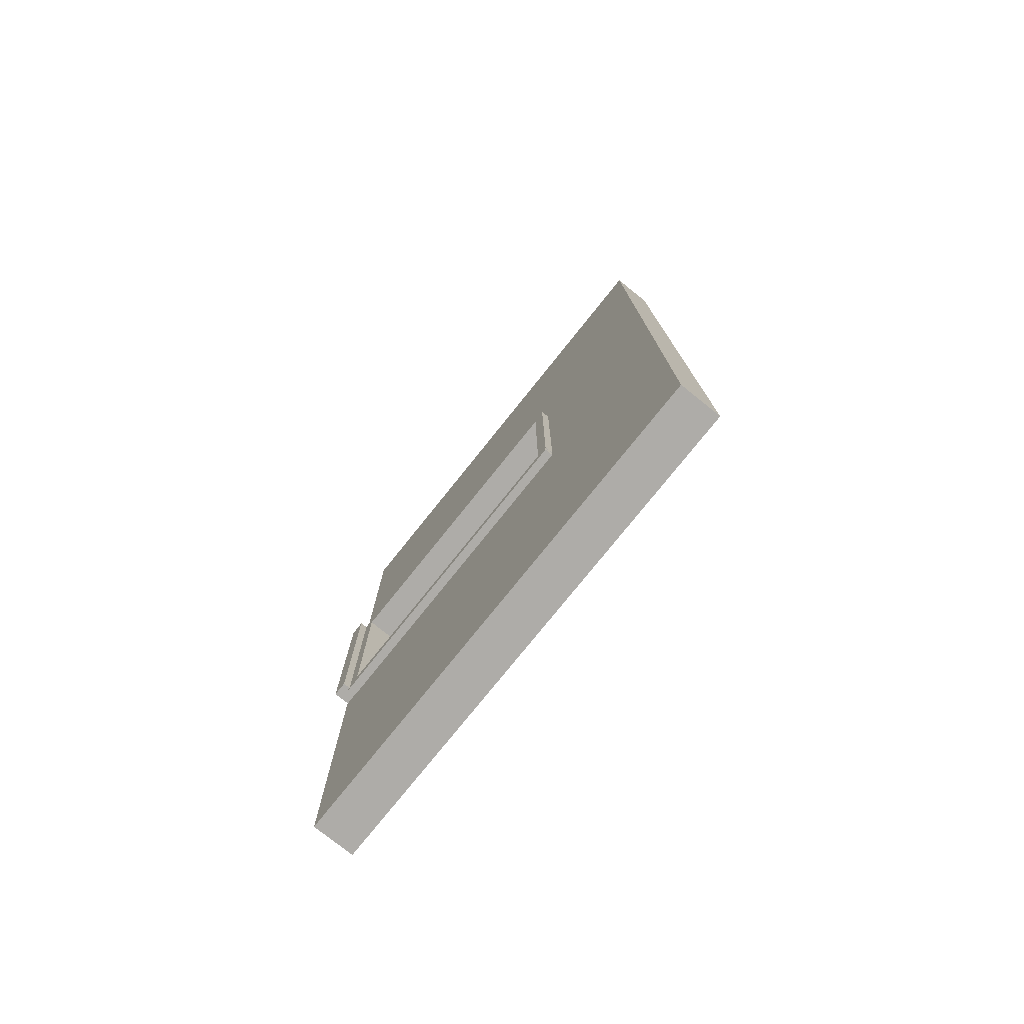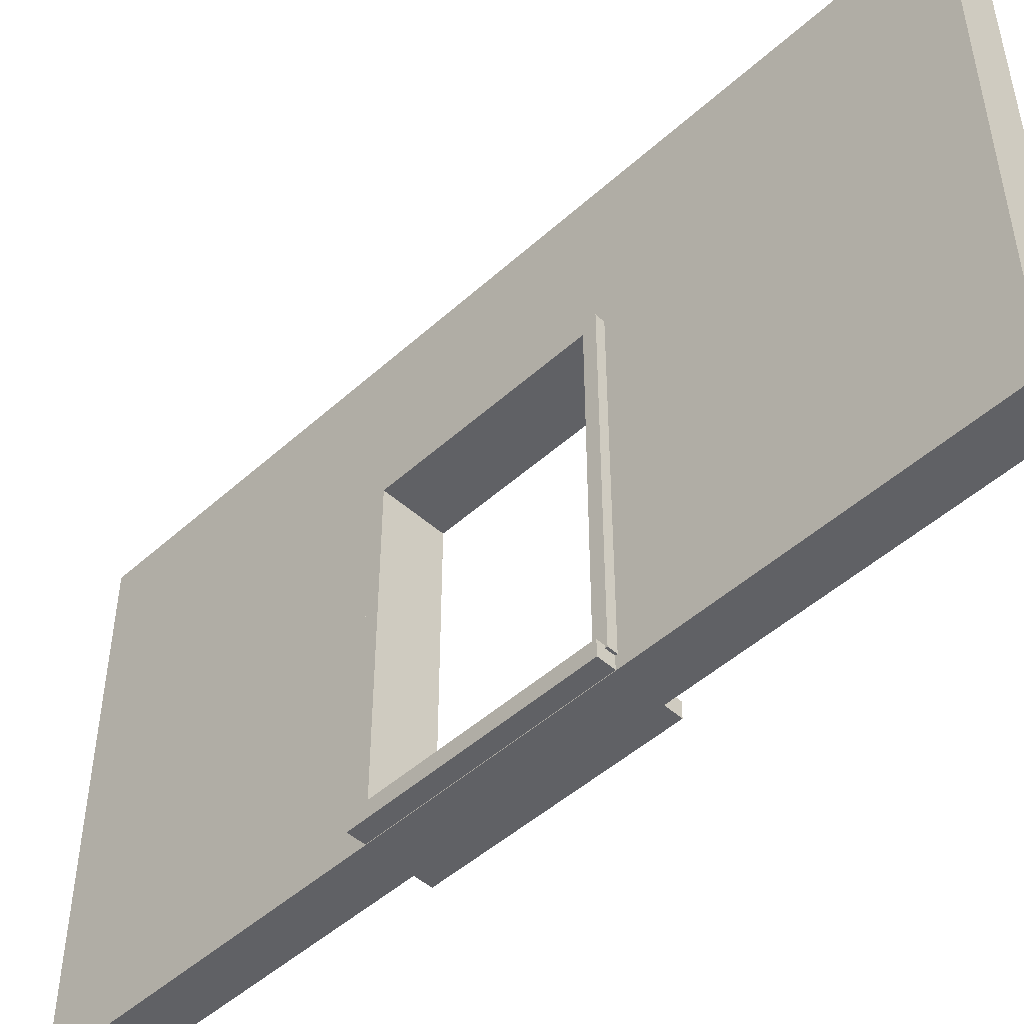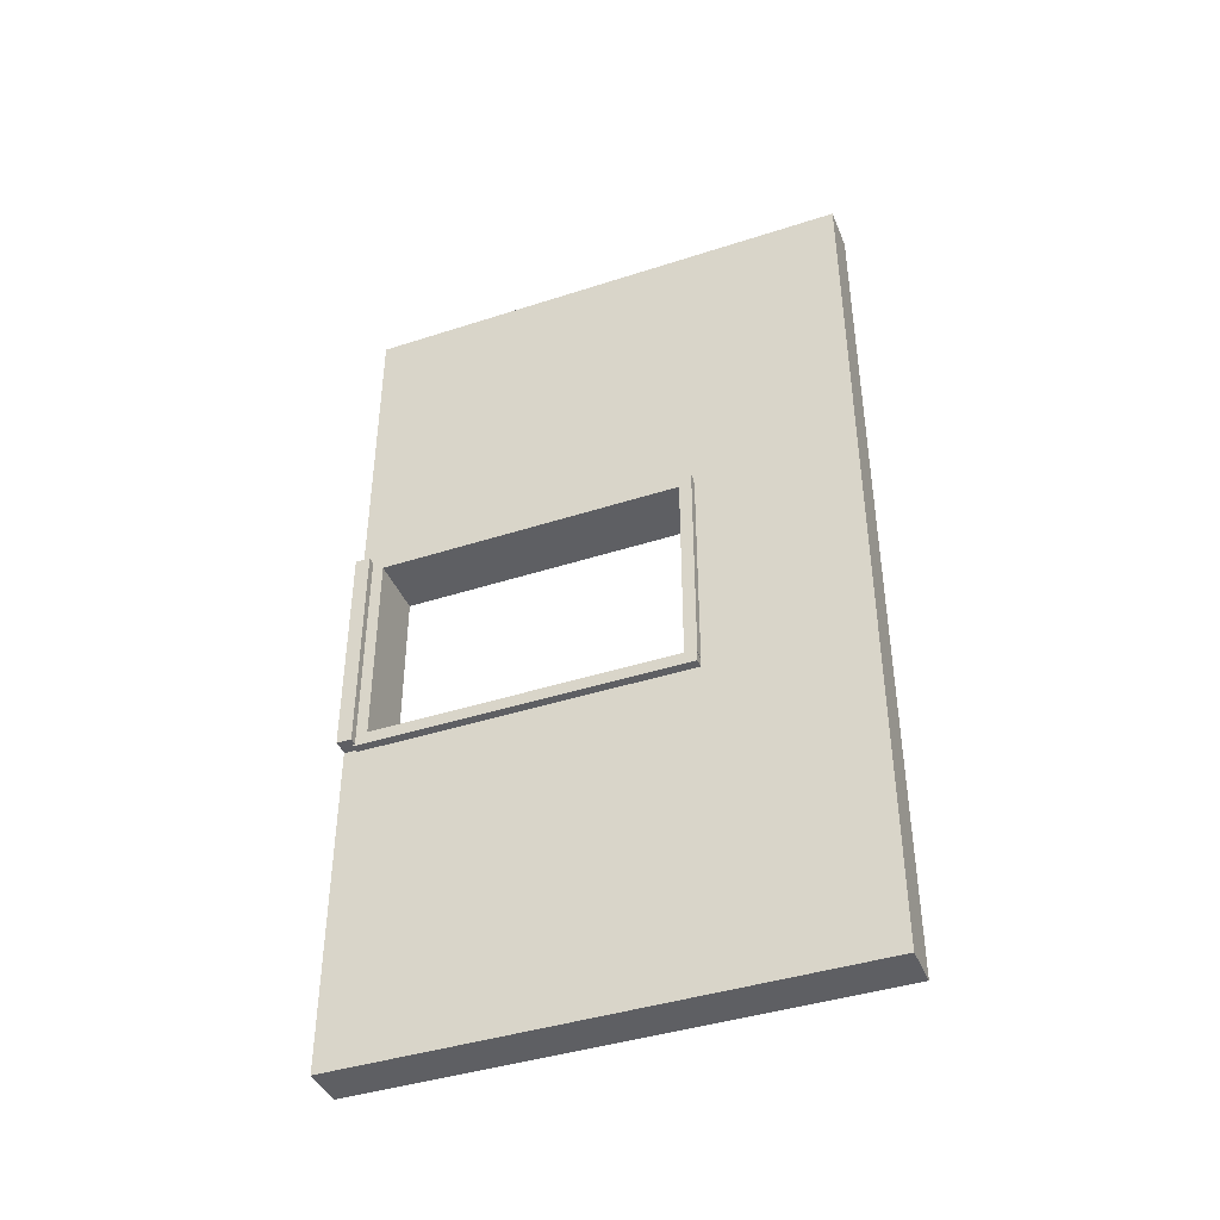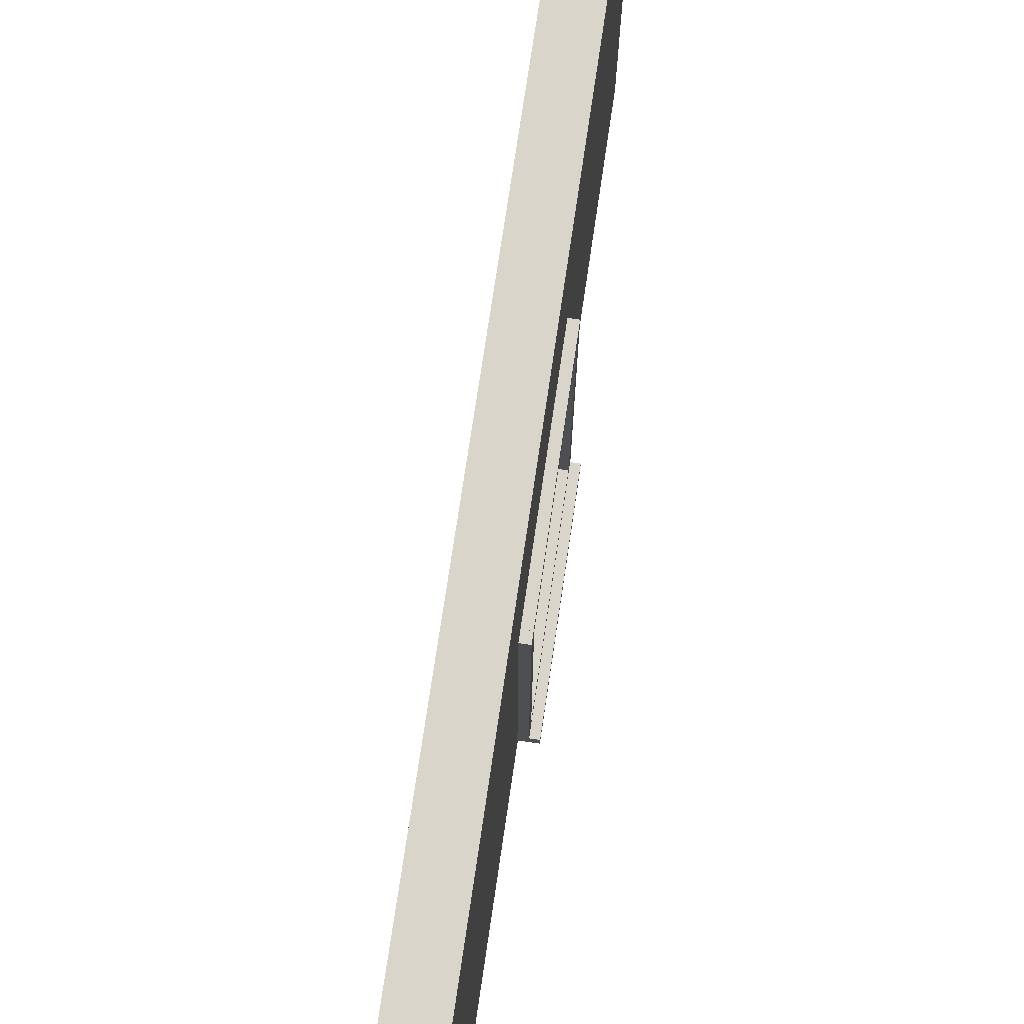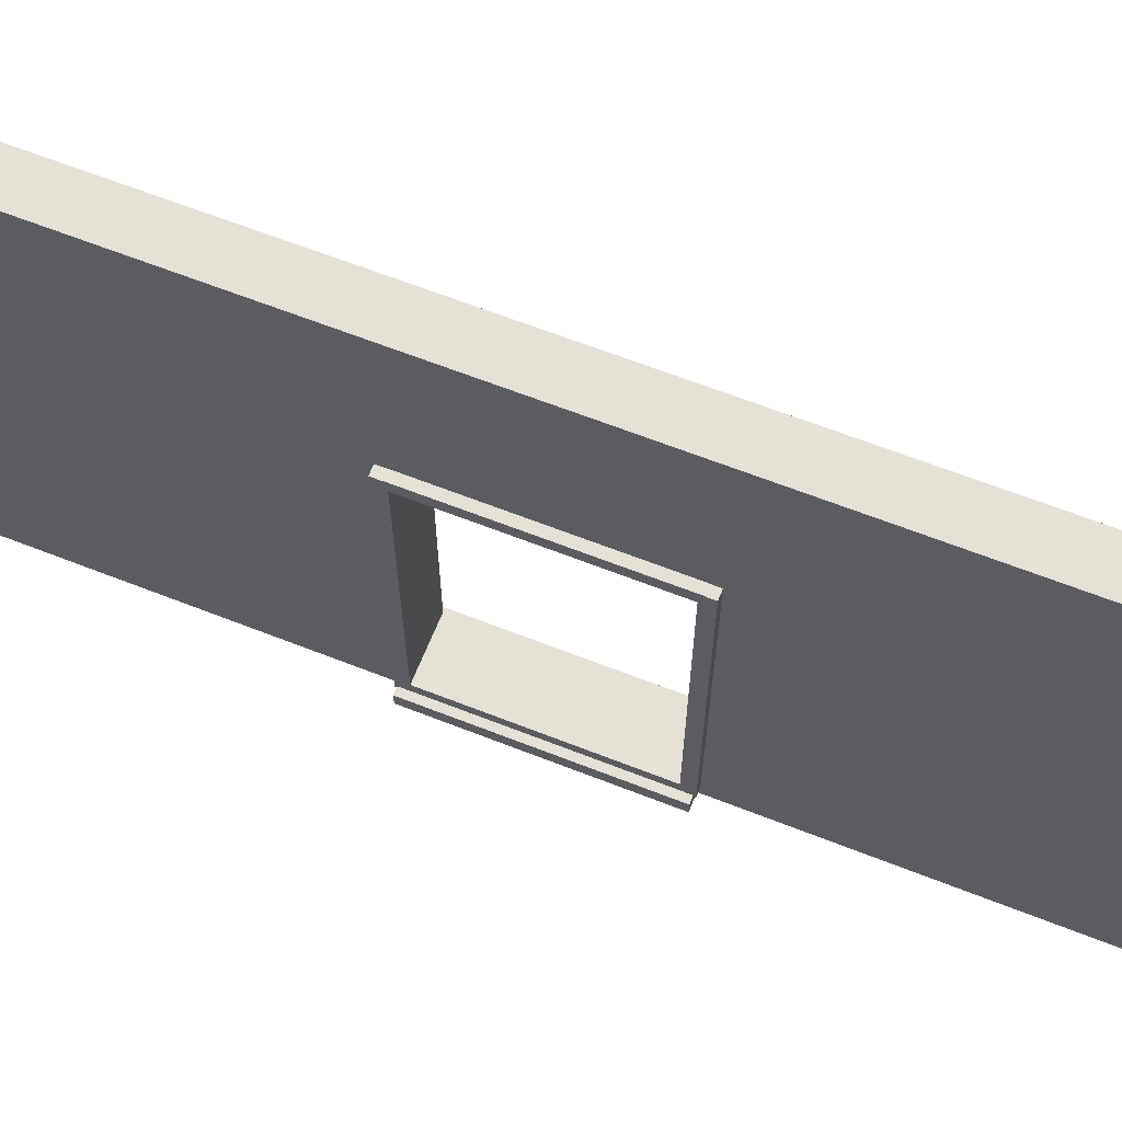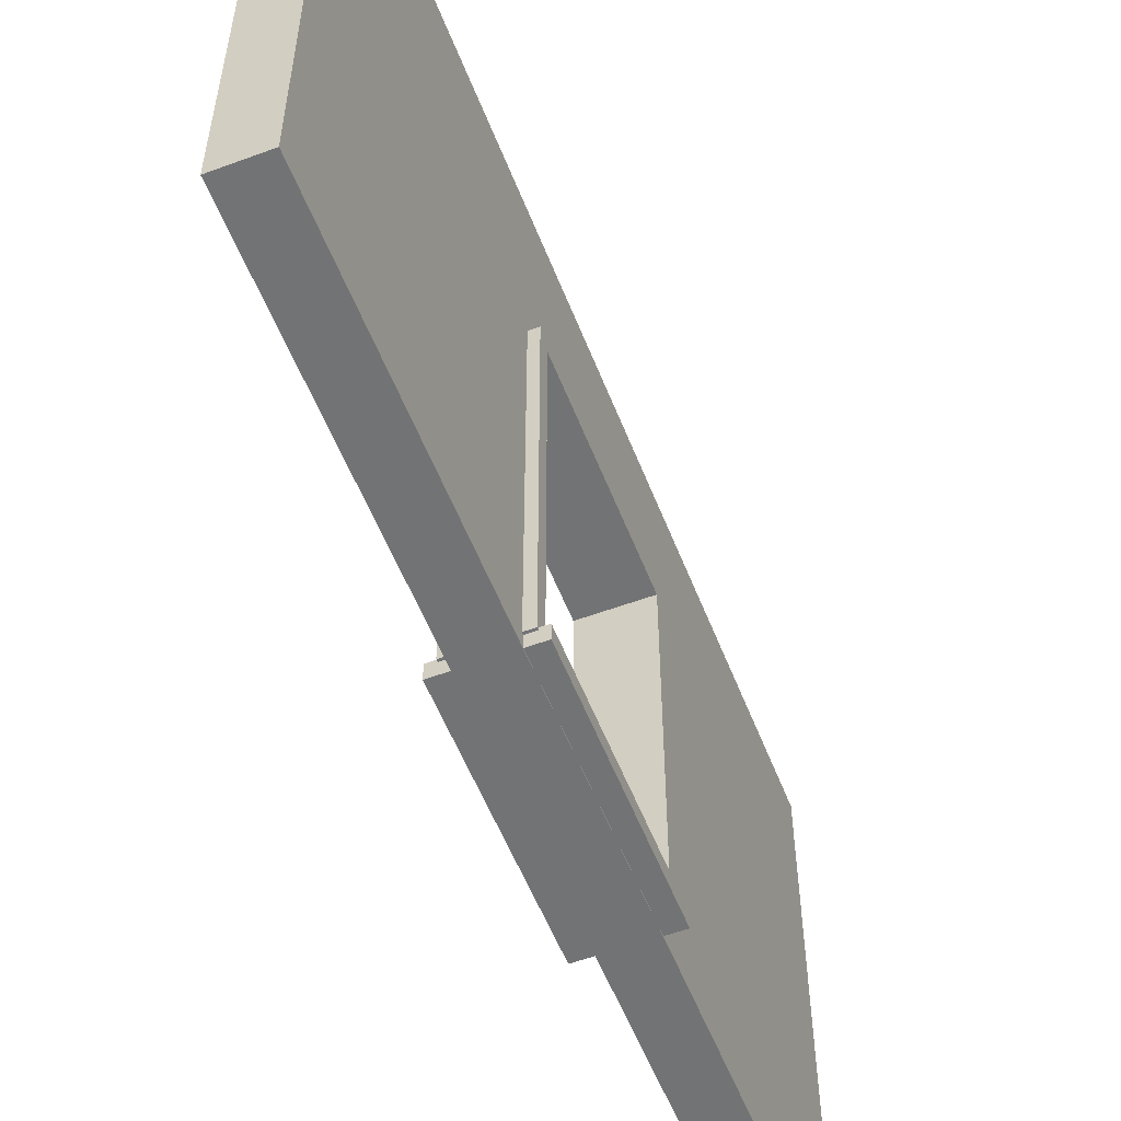
<metadata>
{"format":"obj","ext":"obj","renderer":"f3d","projection":"perspective","resolution":1024,"background":"white","views":[{"elev":-77.0,"azim":141.3,"up":"+Z"},{"elev":-48.5,"azim":135.1,"up":"+Y"},{"elev":-41.5,"azim":111.4,"up":"+Z"},{"elev":74.4,"azim":-171.6,"up":"+Y"},{"elev":64.9,"azim":111.6,"up":"+Y"},{"elev":-55.8,"azim":21.2,"up":"+Y"}]}
</metadata>
<code>
o VisualDoorFrame.001_Cube.059
v -0.1794 1.985 0.627
v -0.1794 2.058 0.627
v 0.1805 1.985 0.627
v -0.1794 1.985 -0.6194
v 0.1805 1.985 -0.6194
v -0.1794 2.058 -0.6194
v 0.1805 2.058 -0.6194
v 0.1805 2.058 0.627
v 0.2255 0.08952 0.6709
v -0.2299 0.08952 0.6709
v 0.2255 0.00034 0.6709
v 0.2255 0.08952 -0.6633
v 0.2255 0.00034 -0.6633
v -0.2299 0.08952 -0.6633
v -0.2299 0.00034 -0.6633
v -0.2299 0.00034 0.6709
v -0.1794 0.08482 0.627
v -0.1794 0.1581 0.627
v 0.1805 0.08482 0.627
v -0.1794 0.08482 -0.6194
v 0.1805 0.08482 -0.6194
v -0.1794 0.1581 -0.6194
v 0.1805 0.1581 -0.6194
v 0.1805 0.1581 0.627
v -0.1794 2.056 -0.6012
v -0.1794 2.056 -0.676
v 0.1805 2.056 -0.6012
v -0.1794 0.0747 -0.6012
v -0.1794 0.0747 -0.676
v 0.1805 0.0747 -0.676
v 0.1805 2.056 -0.676
v 0.1805 0.0747 -0.6012
v -0.1794 2.056 0.6836
v -0.1794 2.056 0.6088
v 0.1805 2.056 0.6836
v -0.1794 0.0747 0.6836
v -0.1794 0.0747 0.6088
v 0.1805 0.0747 0.6088
v 0.1805 2.056 0.6088
v 0.1805 0.0747 0.6836
f 6 1 2
f 3 2 1
f 5 3 1
f 6 4 1
f 5 1 4
f 8 6 2
f 6 7 5
f 8 7 6
f 6 5 4
f 8 3 5
f 3 8 2
f 8 5 7
f 14 10 9
f 11 9 10
f 13 9 11
f 14 9 12
f 13 12 9
f 16 10 14
f 16 14 15
f 15 14 12
f 15 11 16
f 11 10 16
f 15 12 13
f 15 13 11
f 22 17 18
f 19 18 17
f 21 19 17
f 22 20 17
f 21 17 20
f 24 22 18
f 24 23 22
f 23 20 22
f 24 19 21
f 19 24 18
f 24 21 23
f 23 21 20
f 29 25 26
f 27 26 25
f 28 27 25
f 29 28 25
f 31 29 26
f 29 30 32
f 31 30 29
f 29 32 28
f 31 32 30
f 28 32 27
f 31 27 32
f 27 31 26
f 37 33 34
f 35 34 33
f 36 35 33
f 37 36 33
f 39 37 34
f 37 38 40
f 39 38 37
f 37 40 36
f 38 35 40
f 36 40 35
f 38 39 35
f 35 39 34
o VisualWall.006_Cube.060
v -0.1272 -0.003299 2.625
v -0.1272 3.004 2.625
v -0.1272 -0.003299 -2.625
v -0.1272 3.004 -2.625
v 0.1272 -0.003299 2.625
v 0.1272 3.004 2.625
v 0.1272 -0.003299 -2.625
v 0.1272 3.004 -2.625
v 0.1272 0.008112 0.6561
v -0.1272 0.008112 0.6561
v 0.1272 2.008 0.6561
v -0.1272 2.008 0.6561
v 0.1272 0.008112 -0.6561
v -0.1272 0.008112 -0.6561
v 0.1272 2.008 -0.6561
v -0.1272 2.008 -0.6561
v -0.1272 1.125 -0.6561
f 45 47 53 49
f 43 44 48 47
f 47 48 55 53
f 45 46 42 41
f 43 47 45 41
f 48 44 42 46
f 51 52 50 49
f 55 56 52 51
f 46 51 55 48
f 44 56 52 42
f 56 55 53 54 57
f 54 53 49 50
f 45 49 51 46
f 41 42 52 50
f 43 41 50 54
f 43 54 57 56 44

</code>
